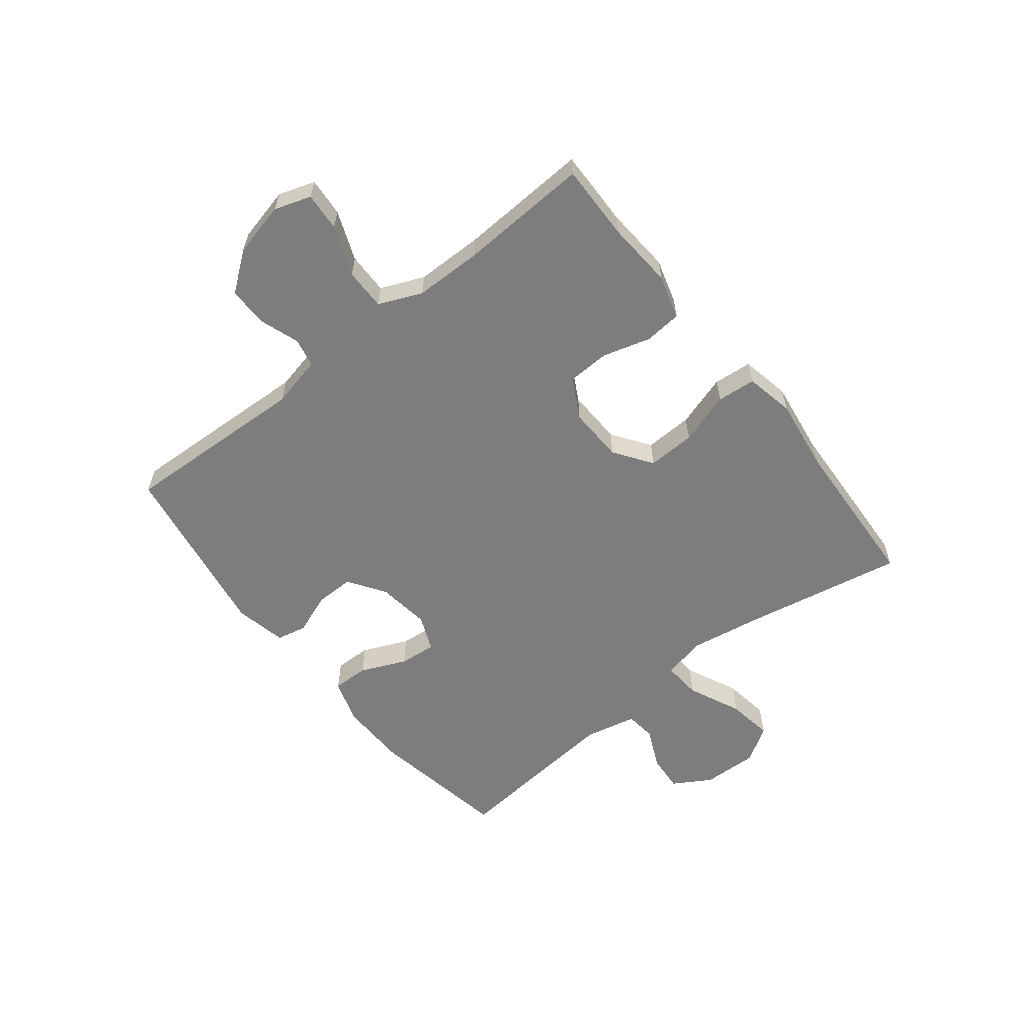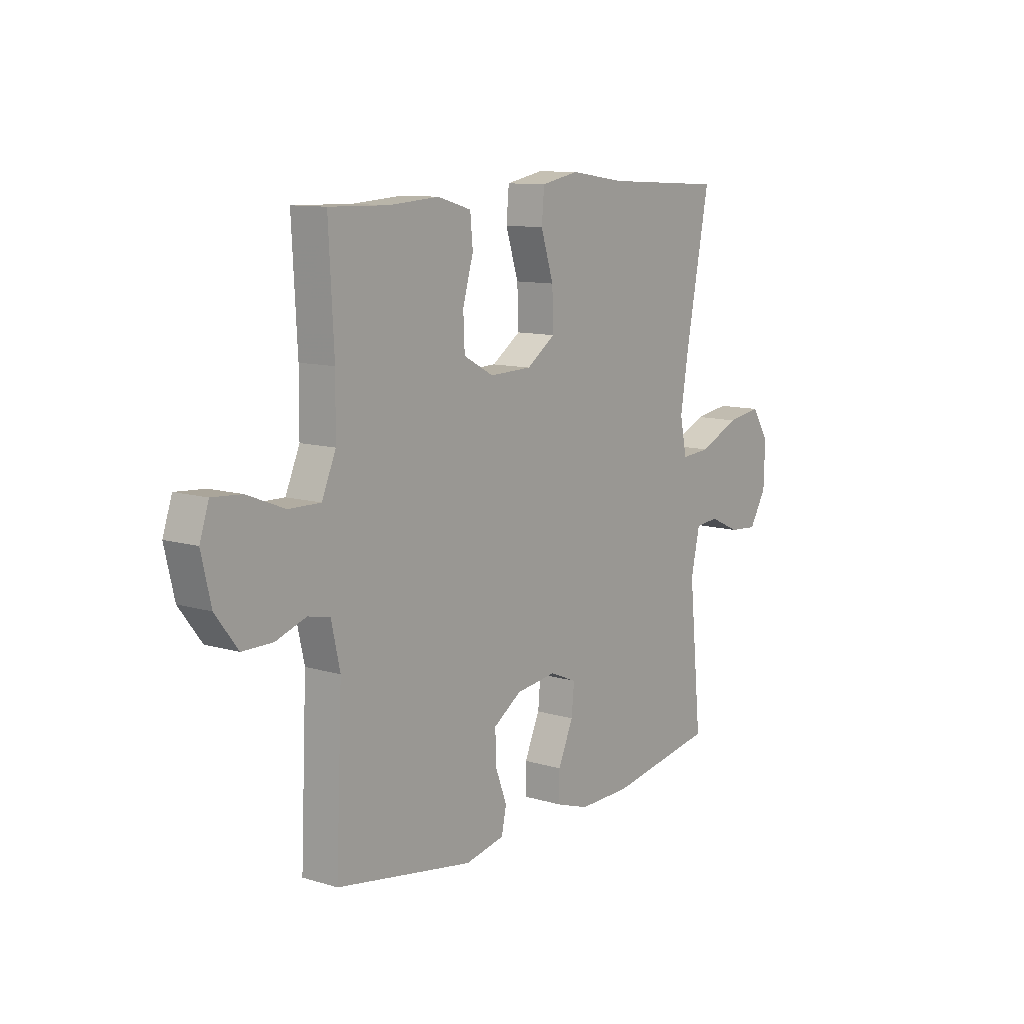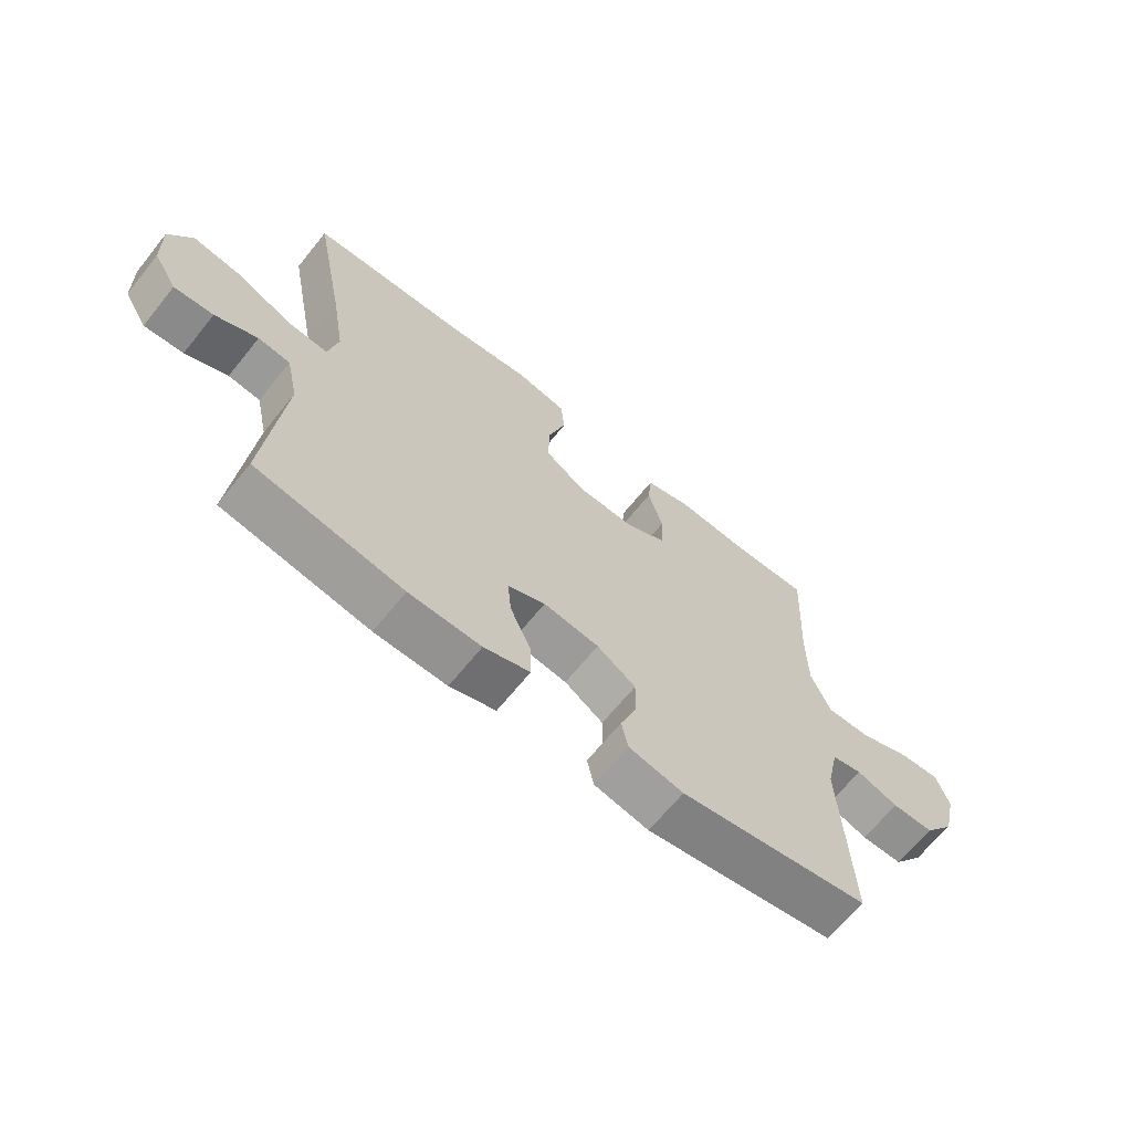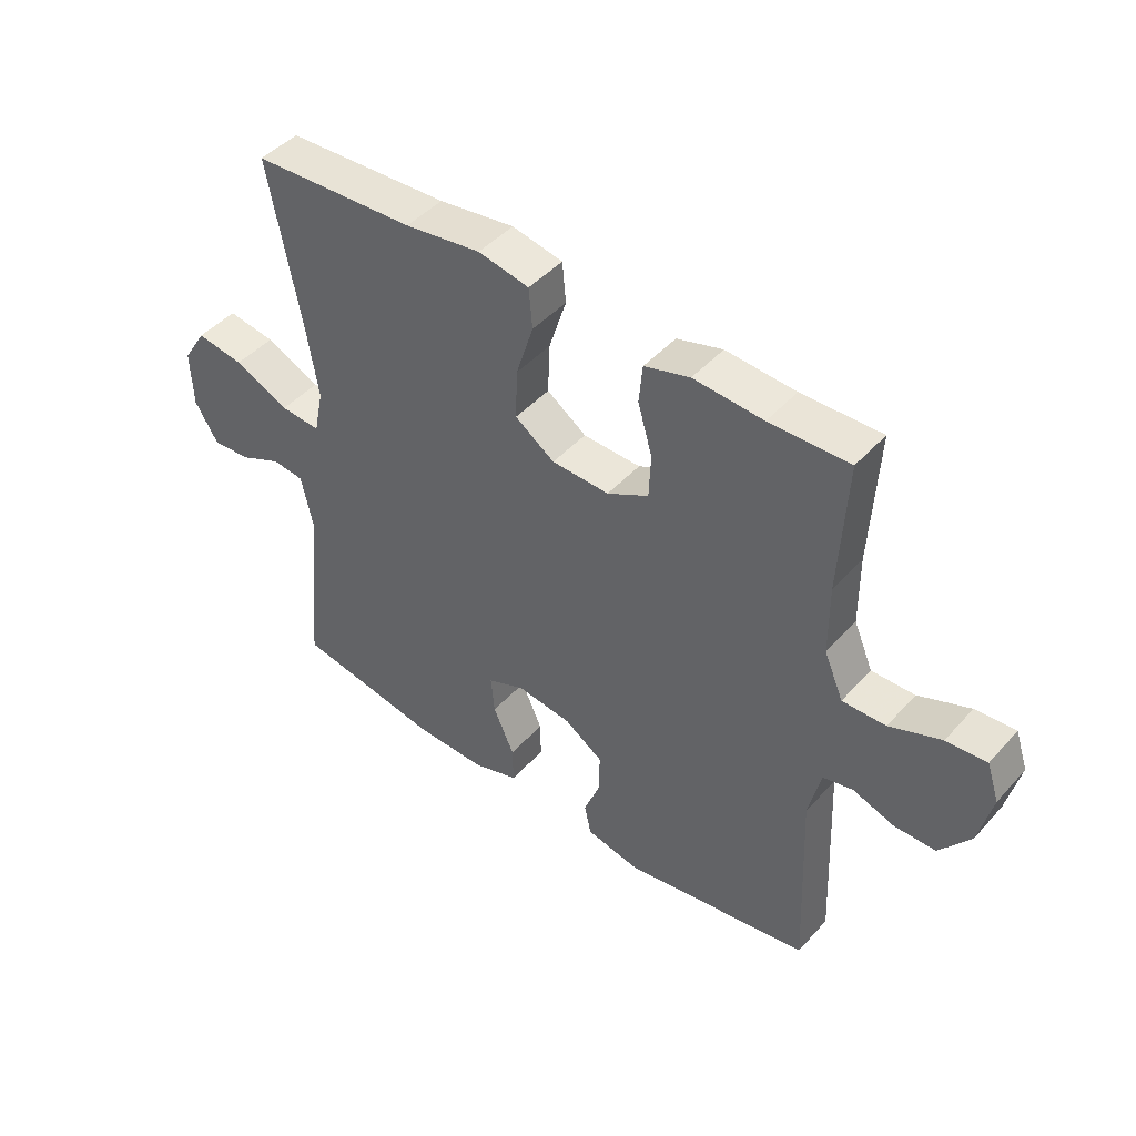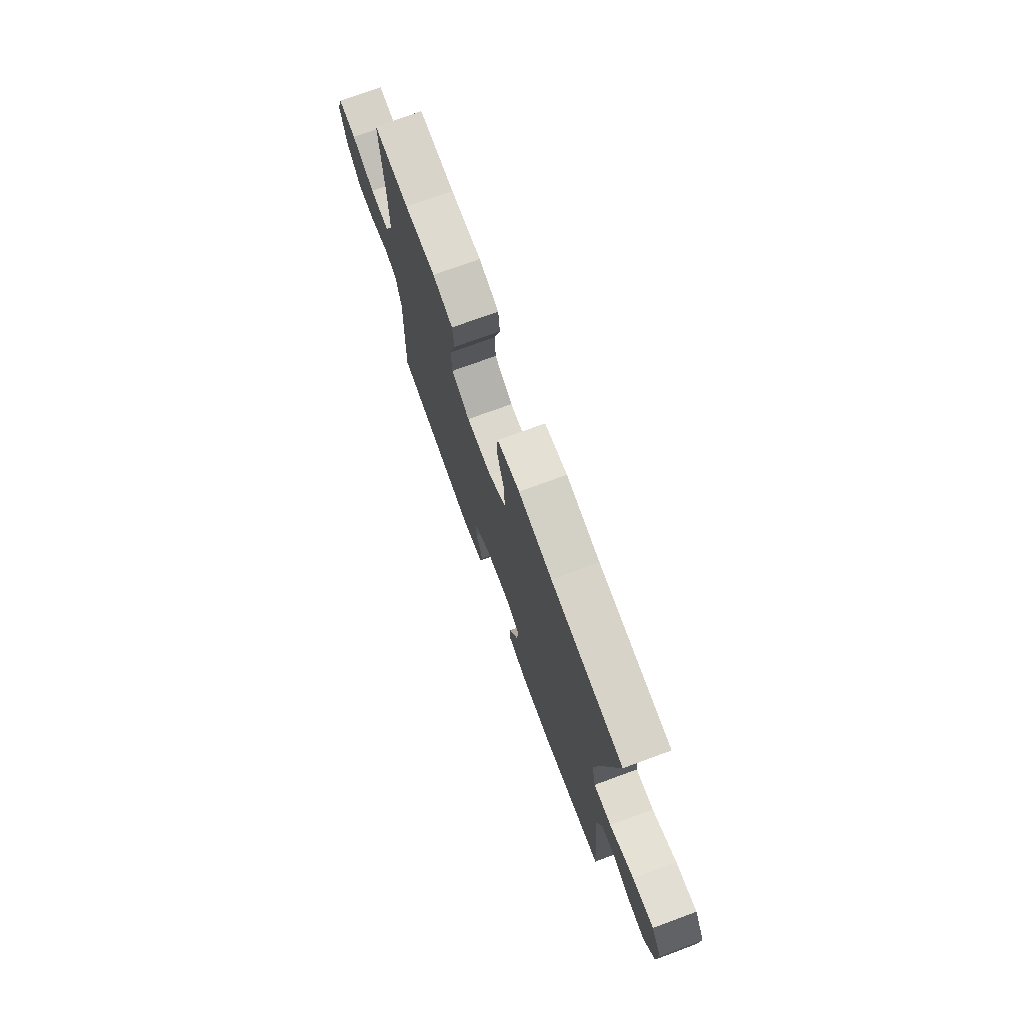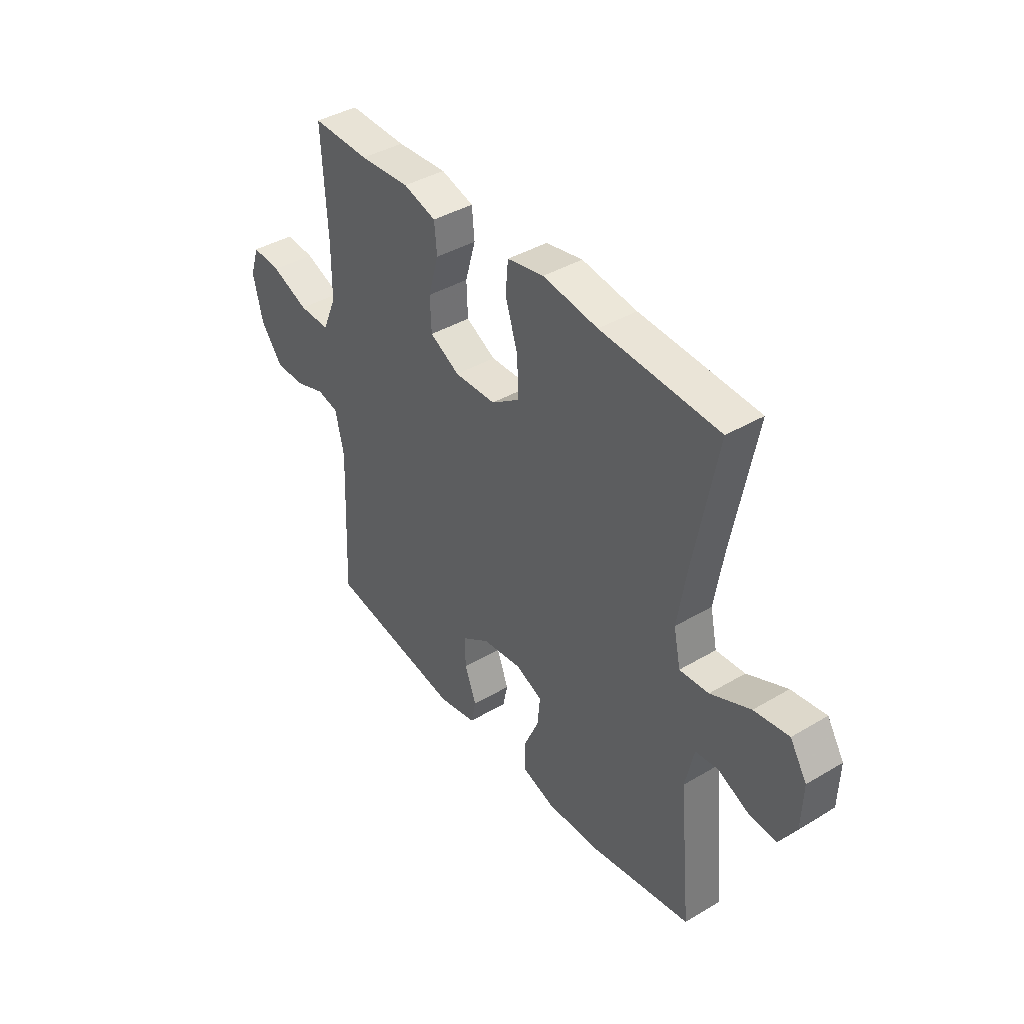
<metadata>
{"format":"obj","ext":"obj","renderer":"f3d","projection":"perspective","resolution":1024,"background":"white","views":[{"elev":-59.2,"azim":-51.6,"up":"+Y"},{"elev":10.7,"azim":-53.1,"up":"+Z"},{"elev":-66.0,"azim":141.2,"up":"+Z"},{"elev":45.4,"azim":-141.0,"up":"+Z"},{"elev":73.9,"azim":69.8,"up":"+Z"},{"elev":40.4,"azim":53.9,"up":"+Z"}]}
</metadata>
<code>
v -0.5 0.07 0.5
v -0.367 0.07 0.497
v -0.251 0.07 0.505
v -0.175 0.07 0.483
v -0.169 0.07 0.419
v -0.193 0.07 0.335
v -0.19 0.07 0.262
v -0.121 0.07 0.225
v -0.025 0.07 0.228
v 0.041 0.07 0.274
v 0.038 0.07 0.357
v 0.009 0.07 0.448
v 0.015 0.07 0.515
v 0.1 0.07 0.532
v 0.227 0.07 0.514
v 0.5 0.07 0.5
v 0.447 0.07 0.222
v 0.427 0.07 0.099
v 0.443 0.07 0.023
v 0.51 0.07 0.028
v 0.602 0.07 0.07
v 0.682 0.07 0.082
v 0.721 0.07 0.02
v 0.718 0.07 -0.076
v 0.679 0.07 -0.141
v 0.614 0.07 -0.136
v 0.544 0.07 -0.104
v 0.491 0.07 -0.11
v 0.471 0.07 -0.201
v 0.5 0.07 -0.5
v 0.257 0.07 -0.543
v 0.138 0.07 -0.545
v 0.062 0.07 -0.52
v 0.063 0.07 -0.457
v 0.098 0.07 -0.378
v 0.104 0.07 -0.314
v 0.042 0.07 -0.288
v -0.05 0.07 -0.3
v -0.114 0.07 -0.343
v -0.113 0.07 -0.41
v -0.086 0.07 -0.481
v -0.097 0.07 -0.533
v -0.187 0.07 -0.552
v -0.5 0.07 -0.5
v -0.486 0.07 -0.177
v -0.506 0.07 -0.088
v -0.556 0.07 -0.077
v -0.625 0.07 -0.101
v -0.694 0.07 -0.101
v -0.745 0.07 -0.034
v -0.767 0.07 0.06
v -0.746 0.07 0.123
v -0.679 0.07 0.118
v -0.593 0.07 0.084
v -0.521 0.07 0.083
v -0.489 0.07 0.158
v -0.488 0.07 0.275
v -0.5 0 0.5
v -0.367 0 0.497
v -0.251 0 0.505
v -0.175 0 0.483
v -0.169 0 0.419
v -0.193 0 0.335
v -0.19 0 0.262
v -0.121 0 0.225
v -0.025 0 0.228
v 0.041 0 0.274
v 0.038 0 0.357
v 0.009 0 0.448
v 0.015 0 0.515
v 0.1 0 0.532
v 0.227 0 0.514
v 0.5 0 0.5
v 0.447 0 0.222
v 0.427 0 0.099
v 0.443 0 0.023
v 0.51 0 0.028
v 0.602 0 0.07
v 0.682 0 0.082
v 0.721 0 0.02
v 0.718 0 -0.076
v 0.679 0 -0.141
v 0.614 0 -0.136
v 0.544 0 -0.104
v 0.491 0 -0.11
v 0.471 0 -0.201
v 0.5 0 -0.5
v 0.257 0 -0.543
v 0.138 0 -0.545
v 0.062 0 -0.52
v 0.063 0 -0.457
v 0.098 0 -0.378
v 0.104 0 -0.314
v 0.042 0 -0.288
v -0.05 0 -0.3
v -0.114 0 -0.343
v -0.113 0 -0.41
v -0.086 0 -0.481
v -0.097 0 -0.533
v -0.187 0 -0.552
v -0.5 0 -0.5
v -0.486 0 -0.177
v -0.506 0 -0.088
v -0.556 0 -0.077
v -0.625 0 -0.101
v -0.694 0 -0.101
v -0.745 0 -0.034
v -0.767 0 0.06
v -0.746 0 0.123
v -0.679 0 0.118
v -0.593 0 0.084
v -0.521 0 0.083
v -0.489 0 0.158
v -0.488 0 0.275
f 51 52 53 54
f 51 54 55
f 50 51 55
f 47 48 49 50
f 46 47 50 55
f 45 46 55 56
f 43 44 45
f 40 41 42 43
f 39 40 43 45
f 38 39 45 56
f 32 33 34 35
f 32 35 36
f 29 30 31 32
f 28 29 32 36
f 24 25 26 27
f 24 27 28
f 23 24 28
f 20 21 22 23
f 19 20 23 28
f 15 16 17
f 15 17 18
f 14 15 18 19
f 11 12 13 14
f 10 11 14 19
f 3 4 5 6
f 2 3 6 7
f 57 1 2 7
f 37 38 56 57
f 37 57 7 8
f 36 37 8 9
f 19 28 36
f 9 10 19 36
f 111 110 109 108
f 112 111 108
f 112 108 107
f 107 106 105 104
f 112 107 104 103
f 113 112 103 102
f 102 101 100
f 100 99 98 97
f 102 100 97 96
f 113 102 96 95
f 92 91 90 89
f 93 92 89
f 89 88 87 86
f 93 89 86 85
f 84 83 82 81
f 85 84 81
f 85 81 80
f 80 79 78 77
f 85 80 77 76
f 74 73 72
f 75 74 72
f 76 75 72 71
f 71 70 69 68
f 76 71 68 67
f 63 62 61 60
f 64 63 60 59
f 64 59 58 114
f 114 113 95 94
f 65 64 114 94
f 66 65 94 93
f 93 85 76
f 93 76 67 66
f 1 58 59 2
f 2 59 60 3
f 3 60 61 4
f 4 61 62 5
f 5 62 63 6
f 6 63 64 7
f 7 64 65 8
f 8 65 66 9
f 9 66 67 10
f 10 67 68 11
f 11 68 69 12
f 12 69 70 13
f 13 70 71 14
f 14 71 72 15
f 15 72 73 16
f 16 73 74 17
f 17 74 75 18
f 18 75 76 19
f 19 76 77 20
f 20 77 78 21
f 21 78 79 22
f 22 79 80 23
f 23 80 81 24
f 24 81 82 25
f 25 82 83 26
f 26 83 84 27
f 27 84 85 28
f 28 85 86 29
f 29 86 87 30
f 30 87 88 31
f 31 88 89 32
f 32 89 90 33
f 33 90 91 34
f 34 91 92 35
f 35 92 93 36
f 36 93 94 37
f 37 94 95 38
f 38 95 96 39
f 39 96 97 40
f 40 97 98 41
f 41 98 99 42
f 42 99 100 43
f 43 100 101 44
f 44 101 102 45
f 45 102 103 46
f 46 103 104 47
f 47 104 105 48
f 48 105 106 49
f 49 106 107 50
f 50 107 108 51
f 51 108 109 52
f 52 109 110 53
f 53 110 111 54
f 54 111 112 55
f 55 112 113 56
f 56 113 114 57
f 57 114 58 1

</code>
